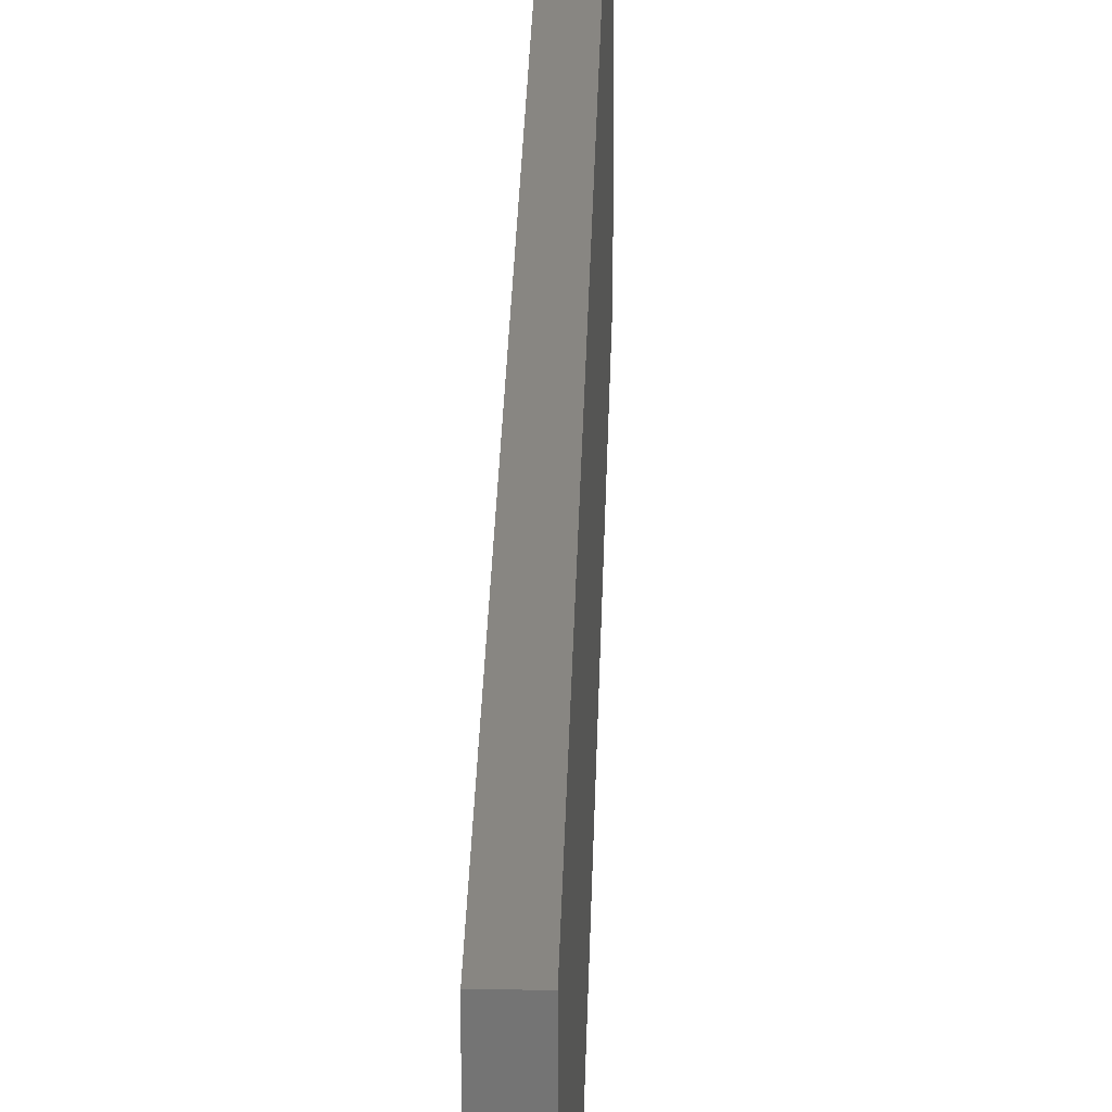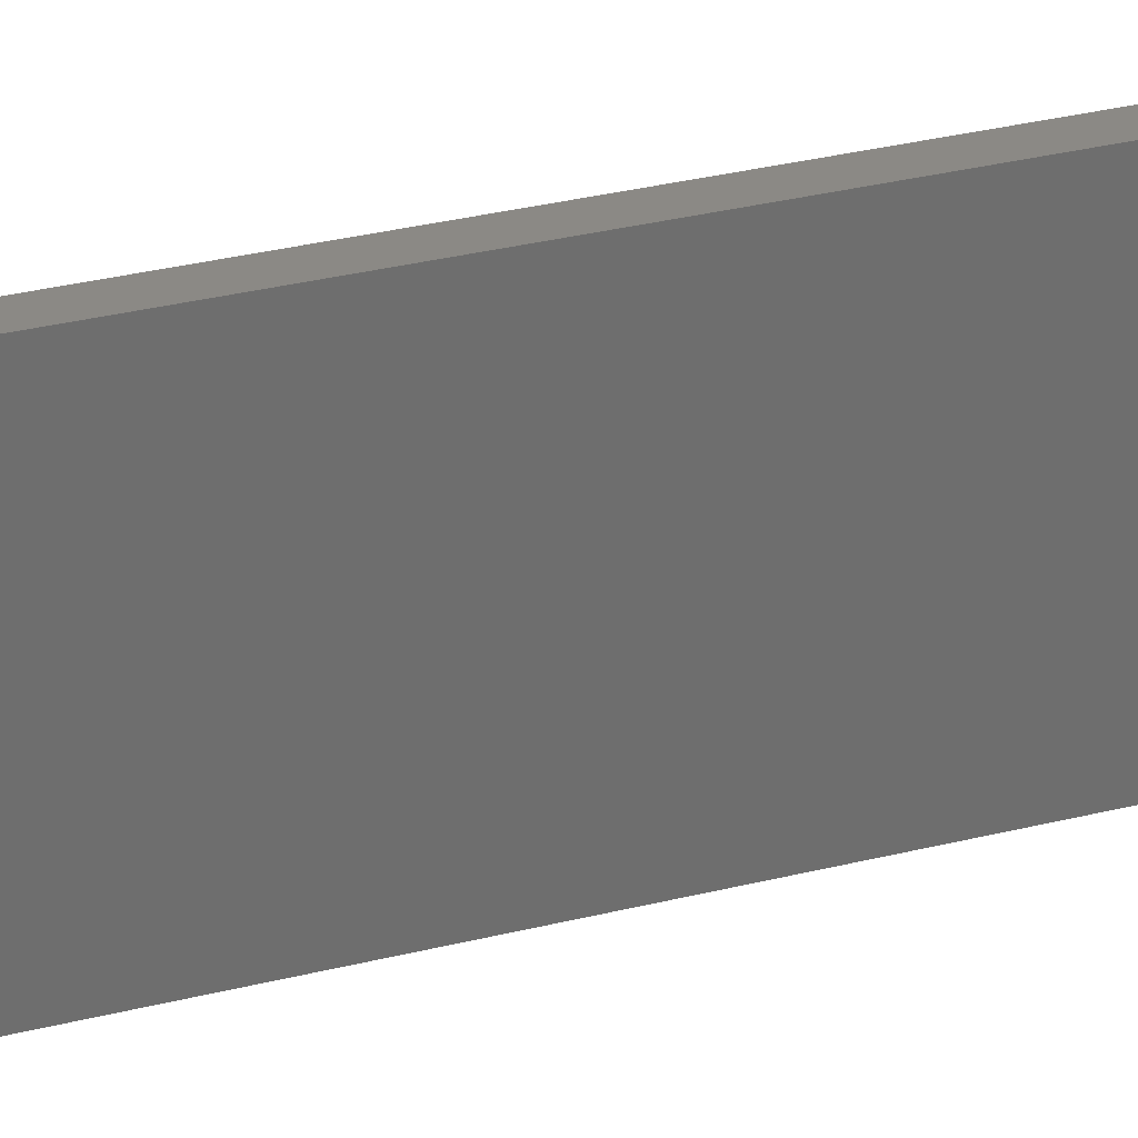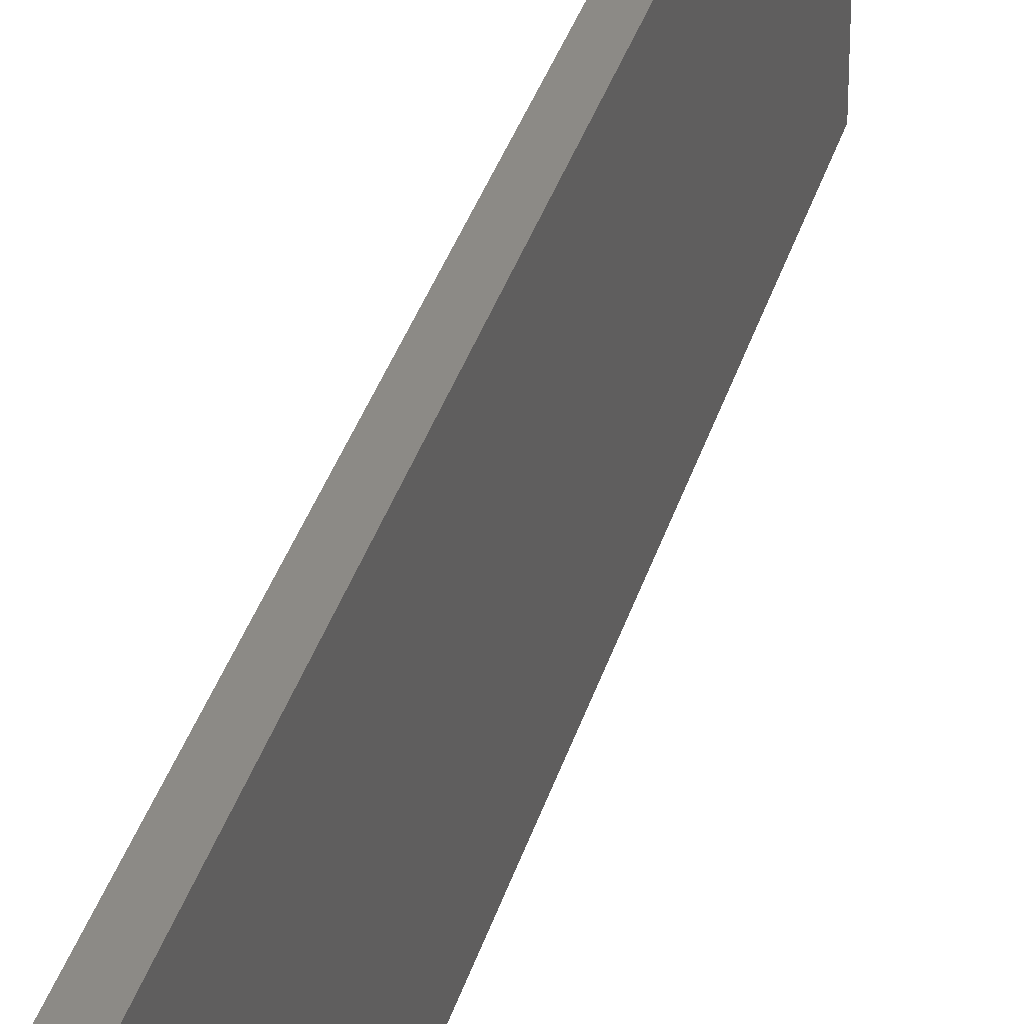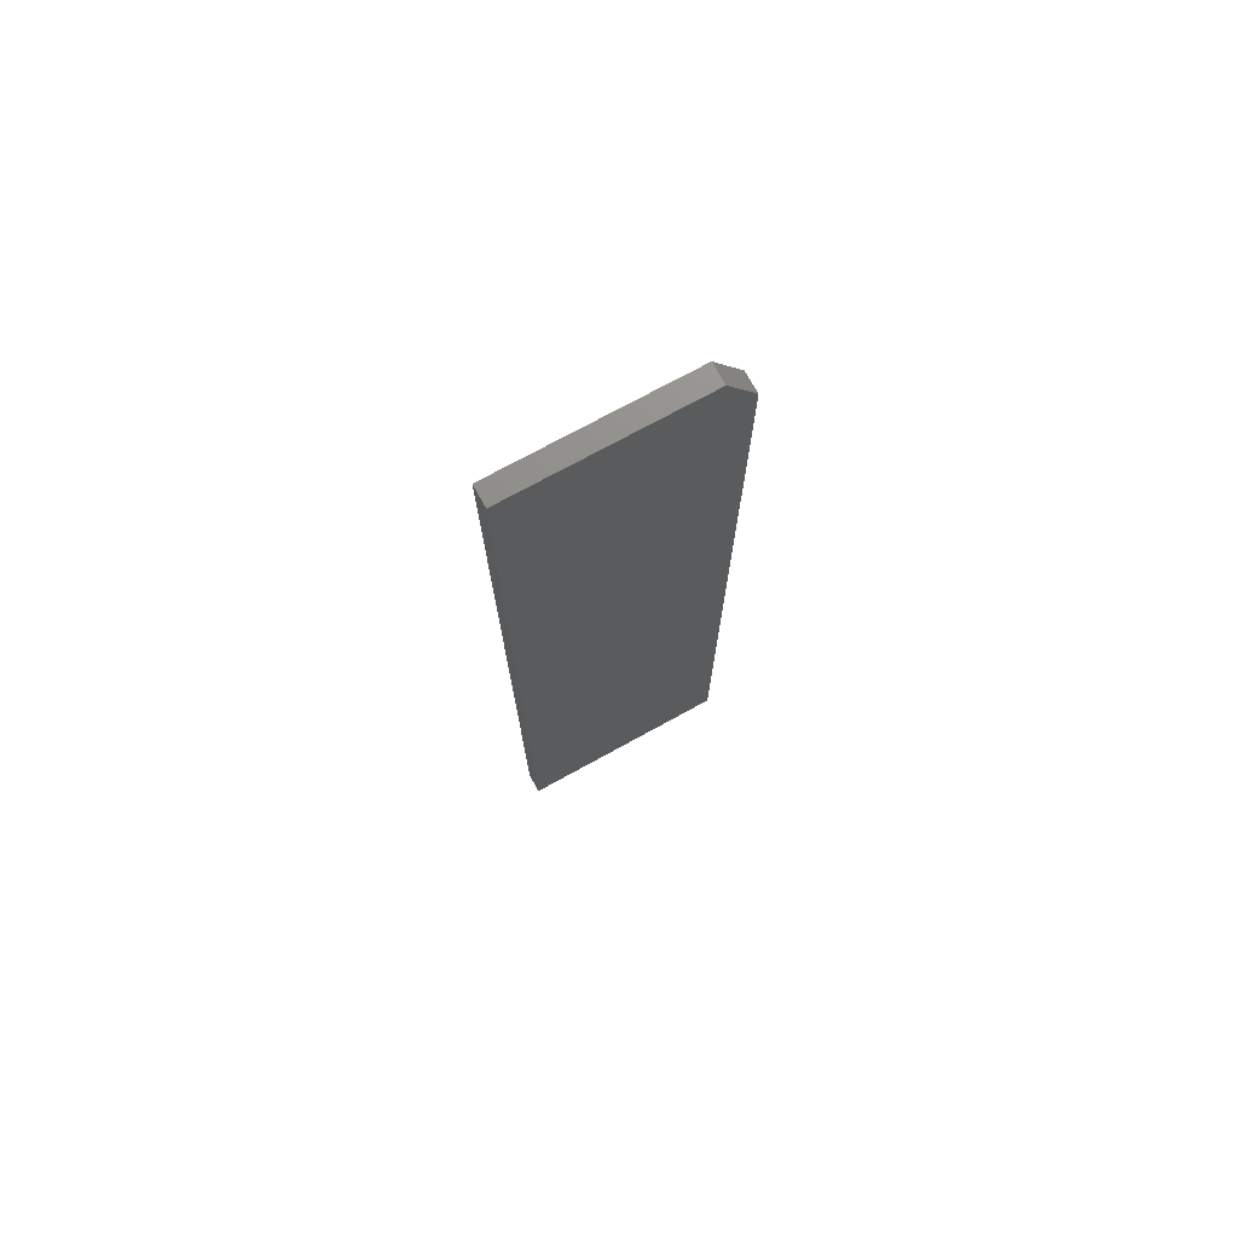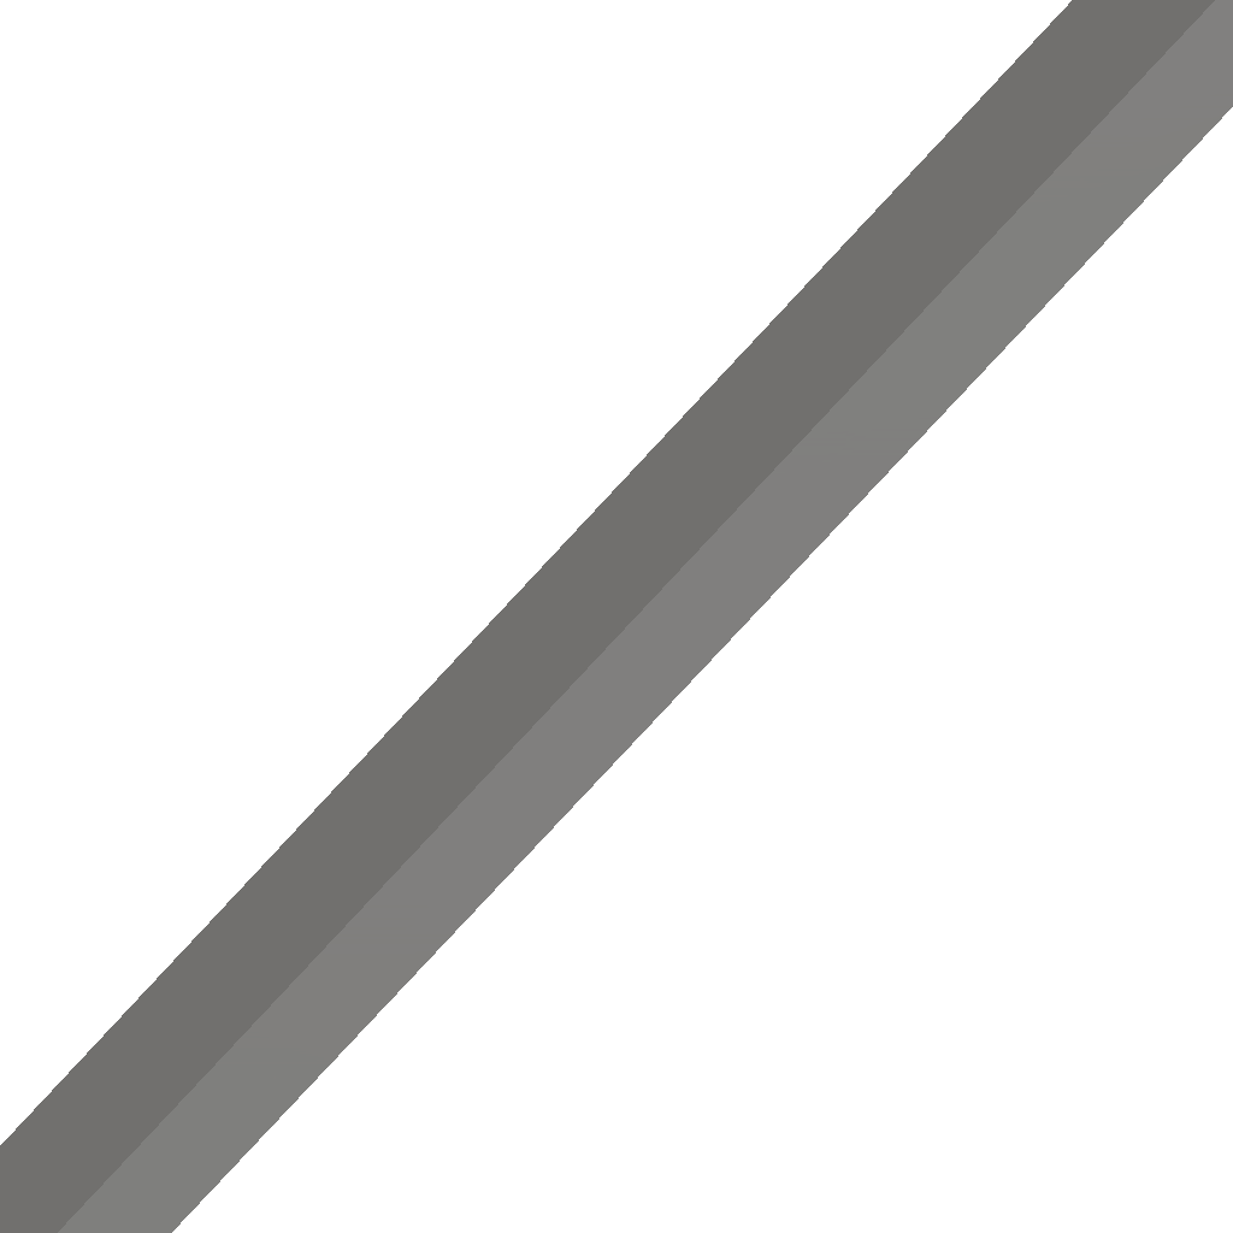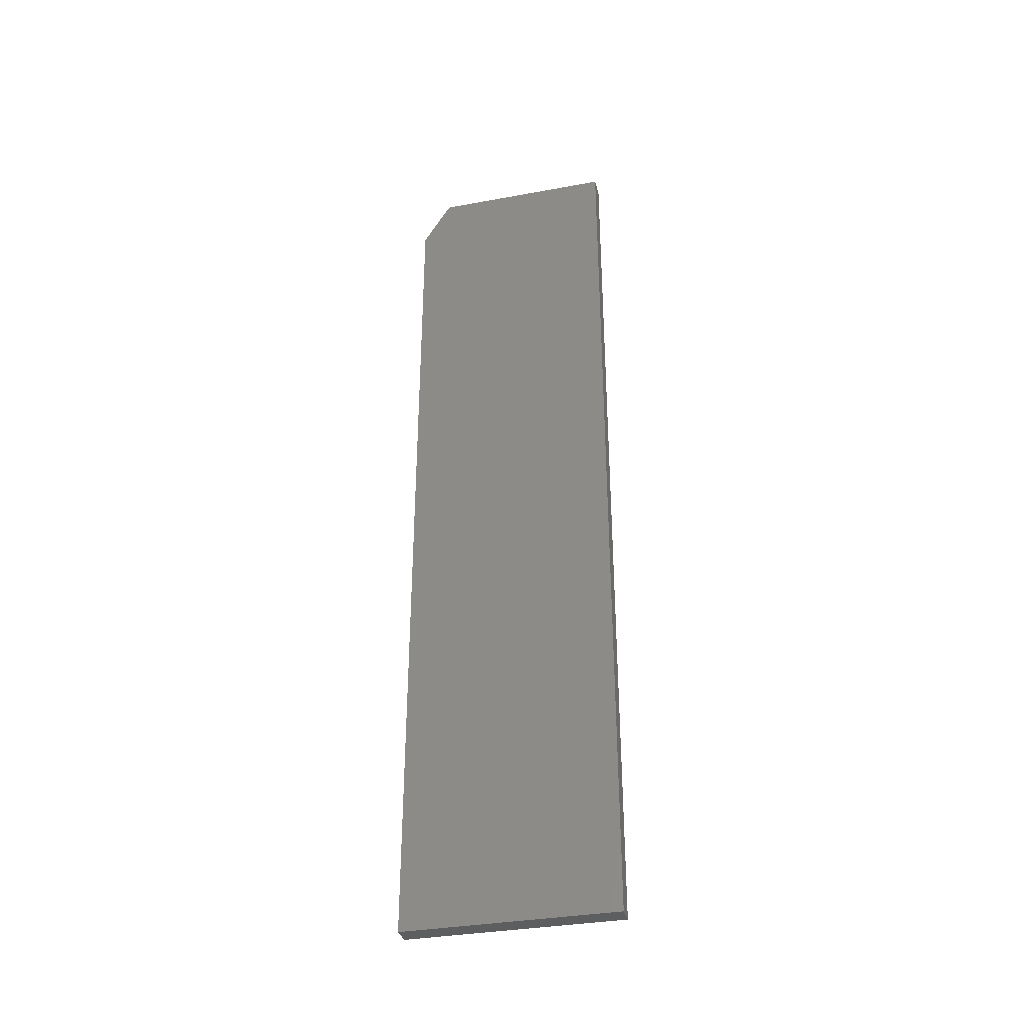
<metadata>
{"format":"stl","ext":"stl","renderer":"f3d","projection":"perspective","resolution":1024,"background":"white","views":[{"elev":23.8,"azim":1.2,"up":"+Z"},{"elev":29.6,"azim":69.3,"up":"+Z"},{"elev":31.8,"azim":14.4,"up":"+Z"},{"elev":73.6,"azim":-118.8,"up":"+Y"},{"elev":-79.4,"azim":137.3,"up":"+Z"},{"elev":-34.9,"azim":103.8,"up":"+Y"}]}
</metadata>
<code>
# stl→obj: 10 verts, 16 faces
v -0.01562 0 0
v -0.01562 5.519e-34 0.1484
v 0.0006579 9.886e-19 -9.97e-19
v 0.0006579 9.886e-19 0.1484
v -0.01562 -0.75 0
v -0.01562 -0.75 0.1719
v -0.01562 -0.03906 0.1719
v 0.0006579 -0.03906 0.1719
v 0.0006579 -0.75 0.1719
v 0.0006579 -0.75 -9.97e-19
f 1 2 3
f 3 2 4
f 5 6 1
f 1 6 7
f 1 7 2
f 8 7 9
f 9 7 6
f 9 10 8
f 8 10 3
f 8 3 4
f 4 2 8
f 8 2 7
f 5 10 6
f 6 10 9
f 1 3 5
f 5 3 10

</code>
